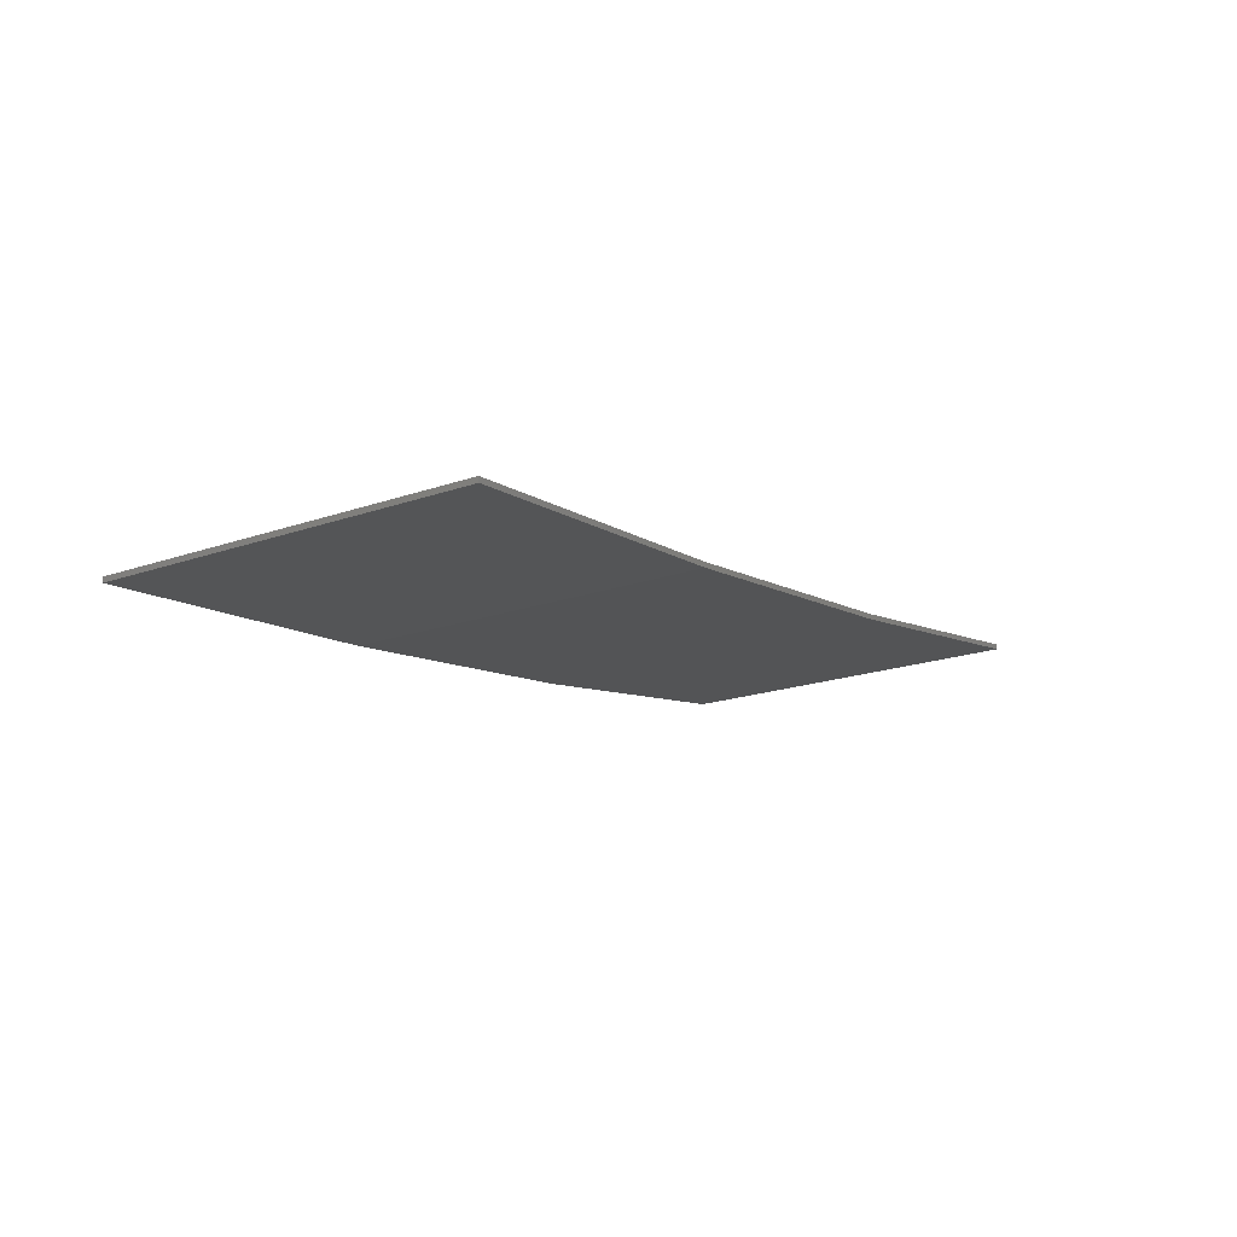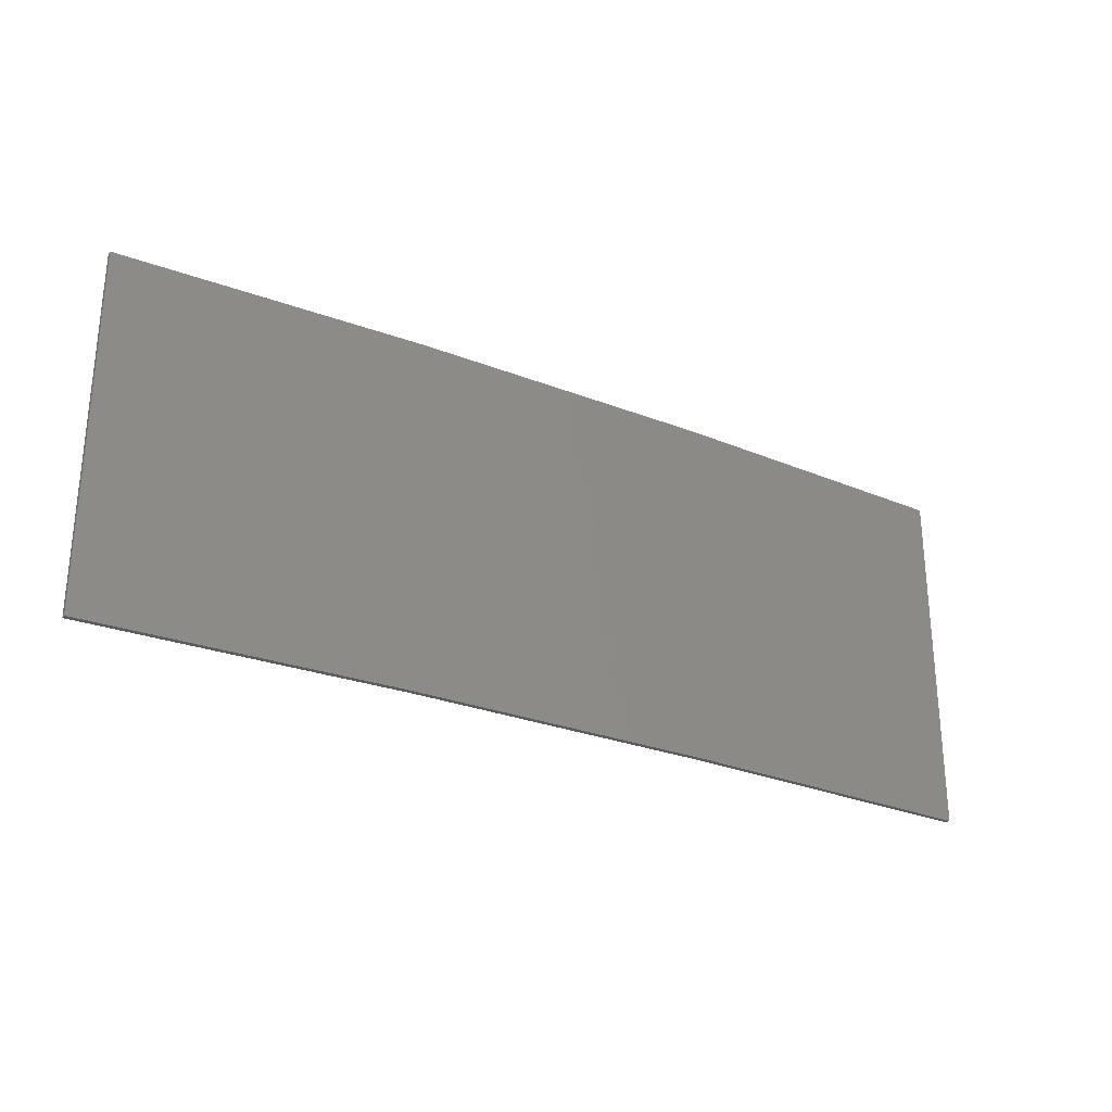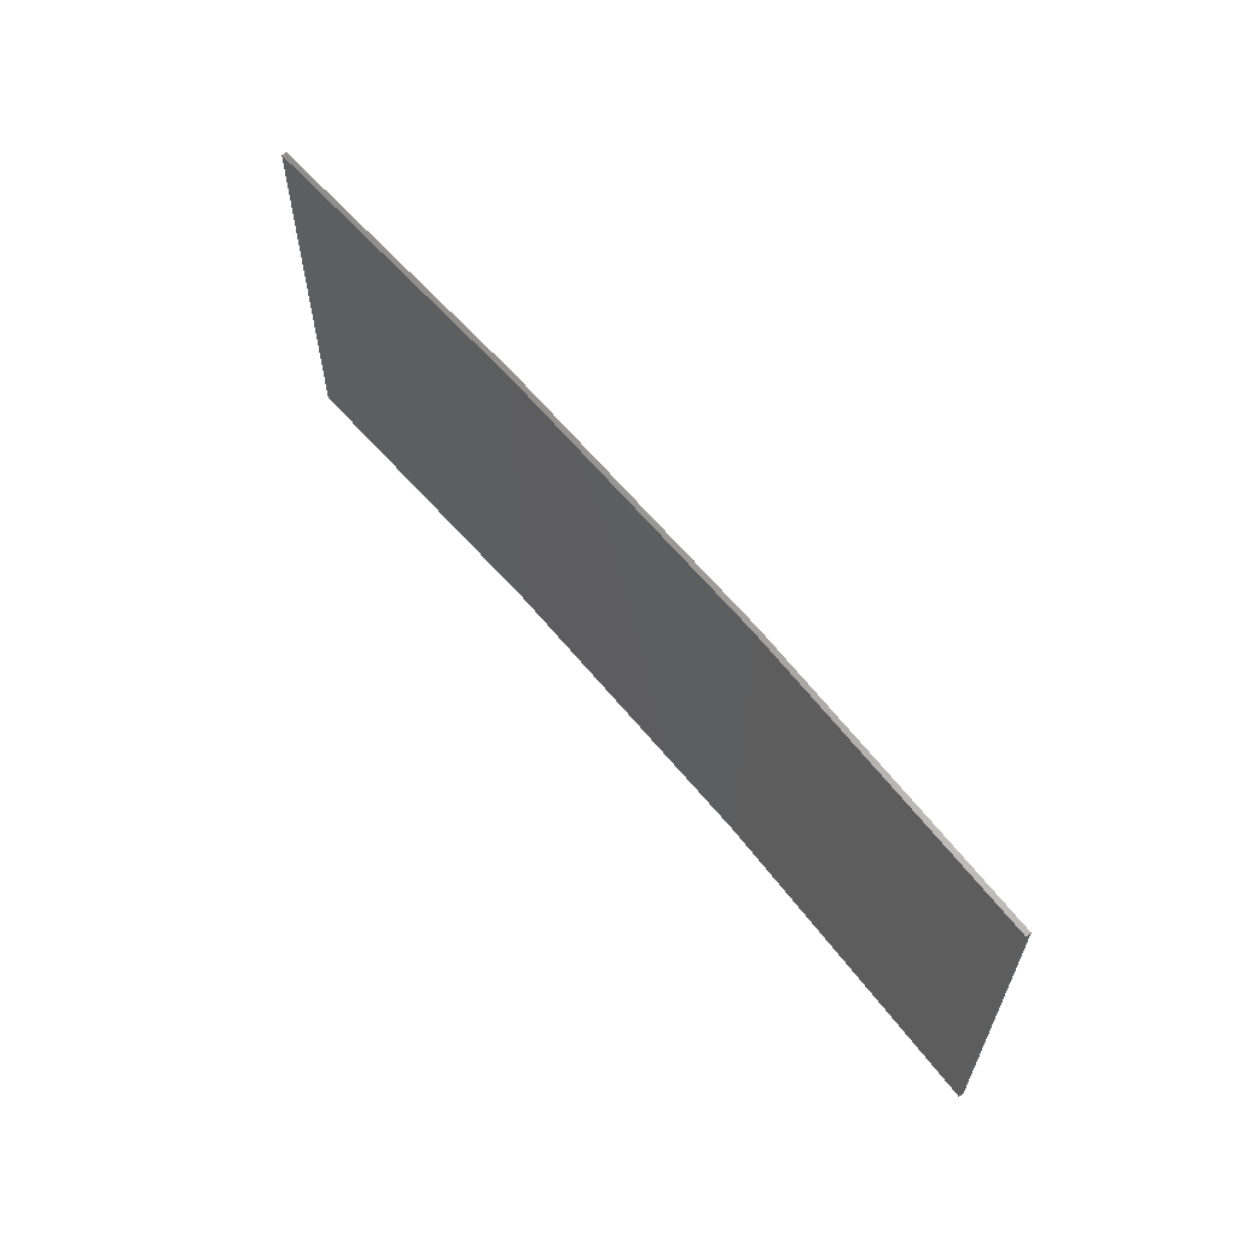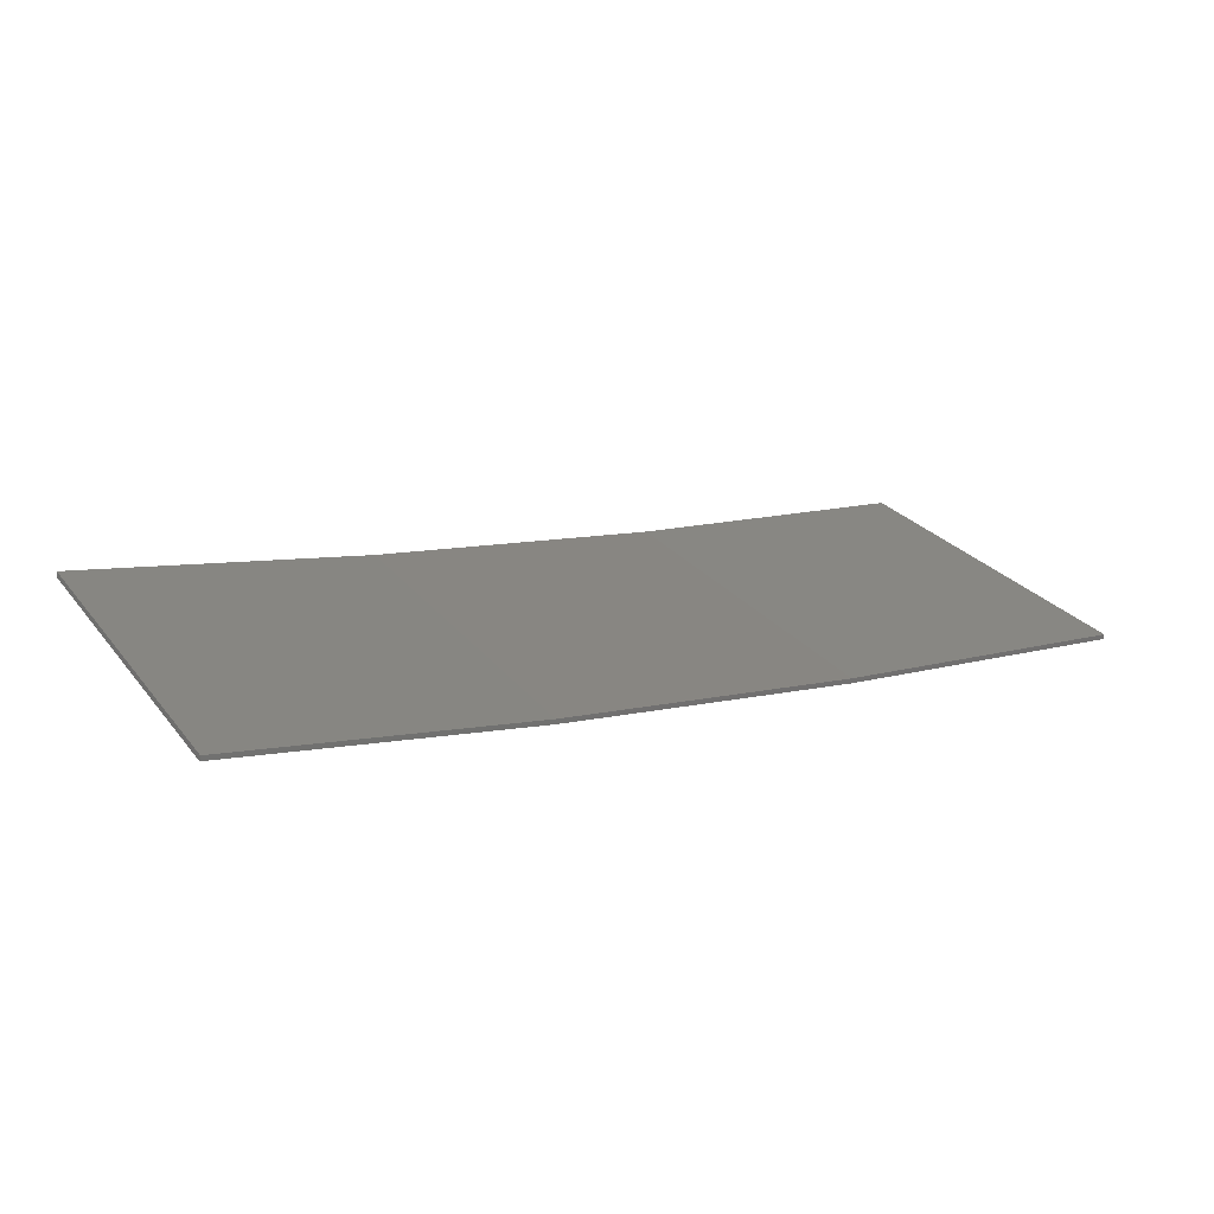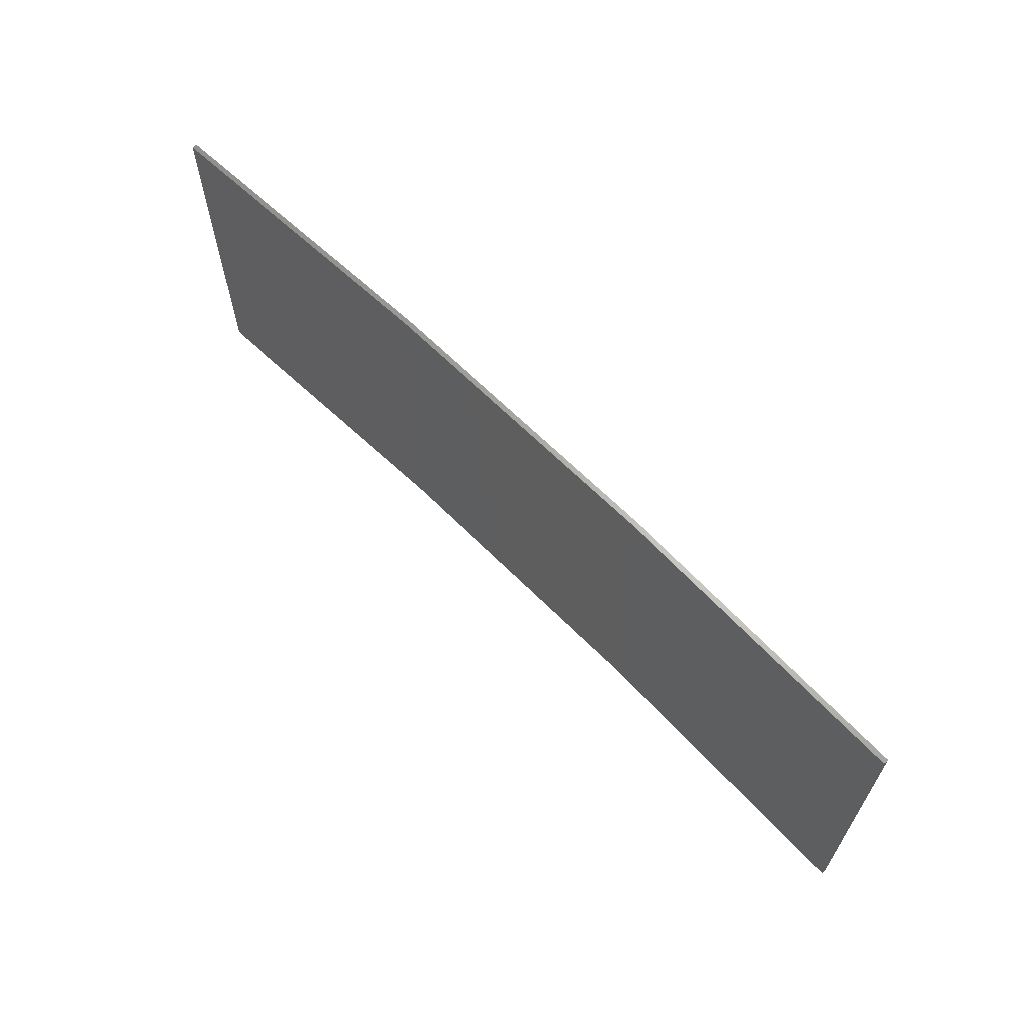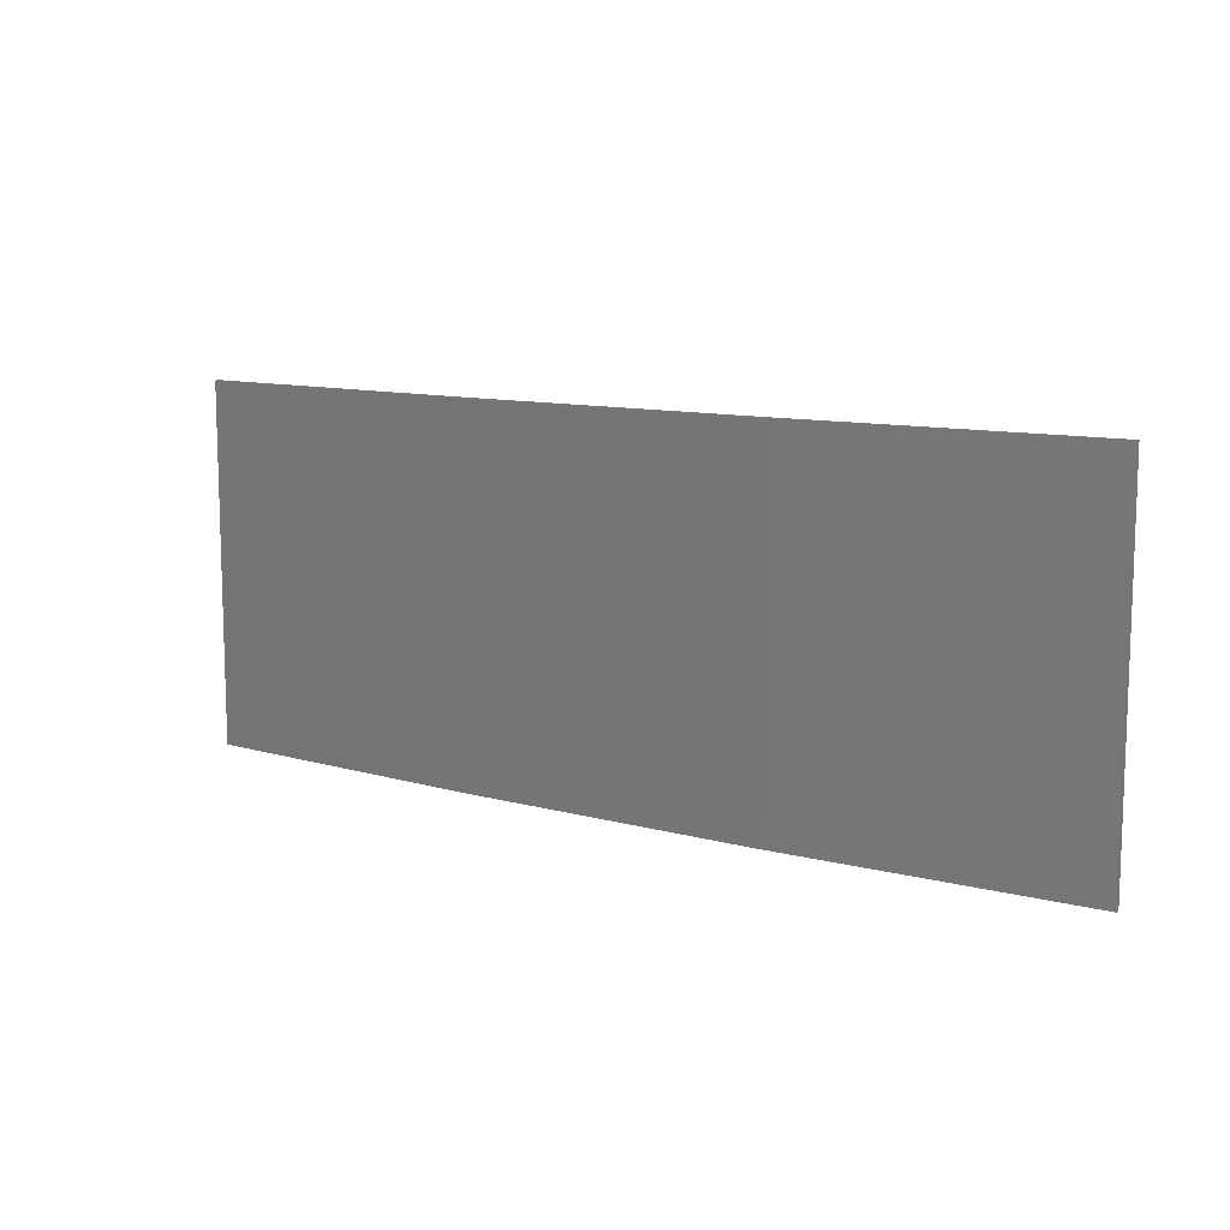
<metadata>
{"format":"stl","ext":"stl","renderer":"f3d","projection":"perspective","resolution":1024,"background":"white","views":[{"elev":-19.7,"azim":122.7,"up":"+Y"},{"elev":-27.7,"azim":-39.7,"up":"+Z"},{"elev":60.1,"azim":-137.6,"up":"+Z"},{"elev":27.3,"azim":-30.2,"up":"+Y"},{"elev":64.0,"azim":-143.5,"up":"+Z"},{"elev":10.8,"azim":25.5,"up":"+Z"}]}
</metadata>
<code>
# stl→obj: 16 verts, 28 faces
v -12.95 -3.449 169.2
v -9.907 -3.818 169.2
v -9.907 -3.818 172.8
v -12.95 -3.449 172.8
v -15.98 -2.977 169.2
v -15.98 -2.977 172.8
v -18.99 -2.402 169.2
v -18.99 -2.402 172.8
v -18.98 -2.353 169.2
v -18.98 -2.353 172.8
v -9.902 -3.768 172.8
v -9.902 -3.768 169.2
v -12.94 -3.399 172.8
v -12.94 -3.399 169.2
v -15.97 -2.927 169.2
v -15.97 -2.927 172.8
f 1 2 3
f 1 3 4
f 5 4 6
f 5 1 4
f 7 6 8
f 7 5 6
f 7 8 9
f 8 10 9
f 11 12 13
f 12 14 13
f 13 15 16
f 14 15 13
f 16 9 10
f 15 9 16
f 12 3 2
f 11 3 12
f 16 10 8
f 6 16 8
f 13 16 6
f 4 13 6
f 11 13 4
f 3 11 4
f 9 15 7
f 15 5 7
f 15 14 5
f 14 1 5
f 14 12 1
f 12 2 1

</code>
